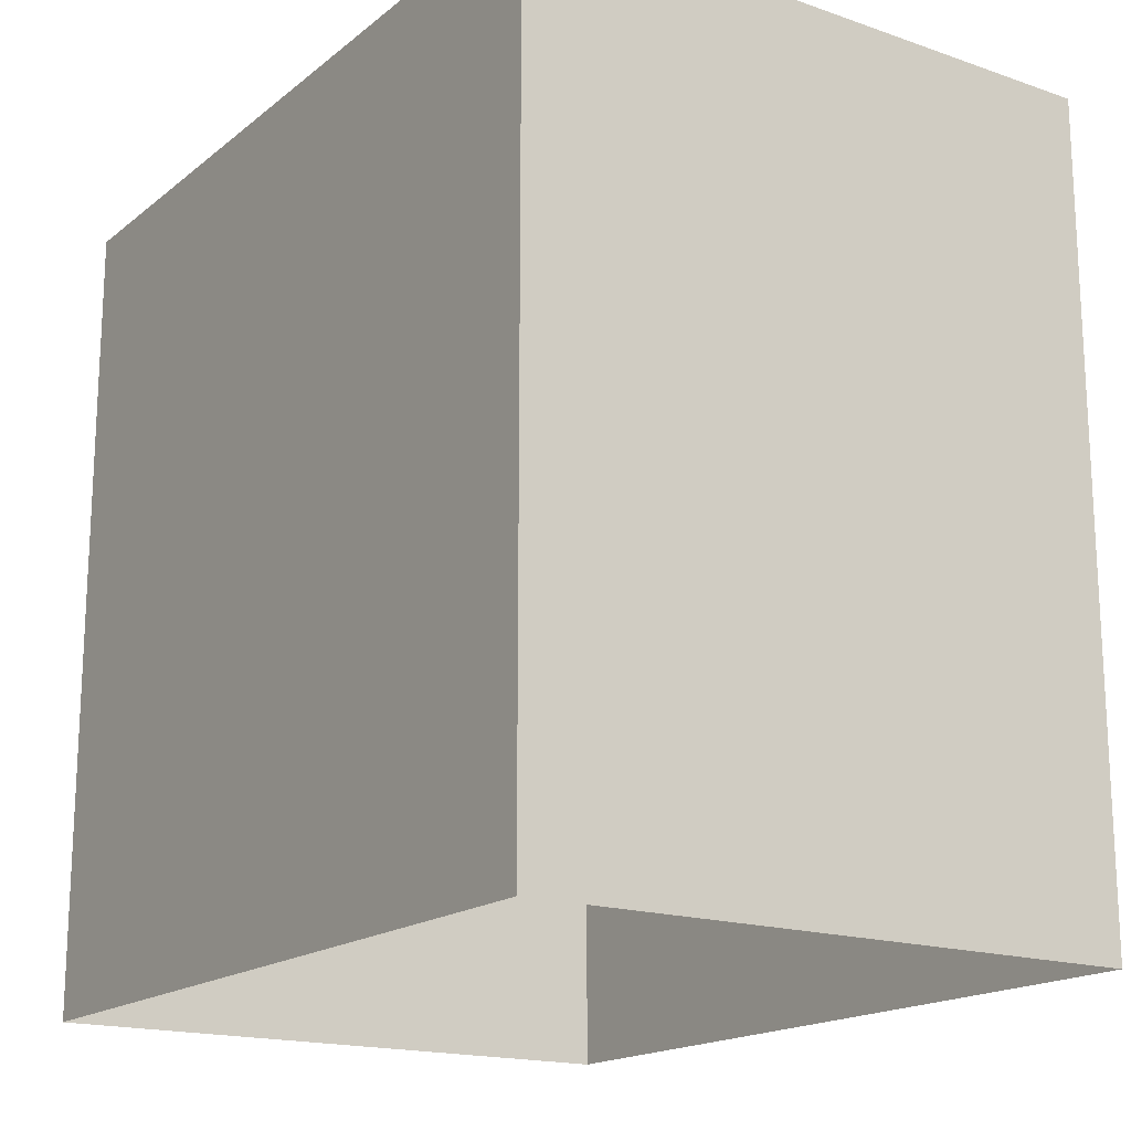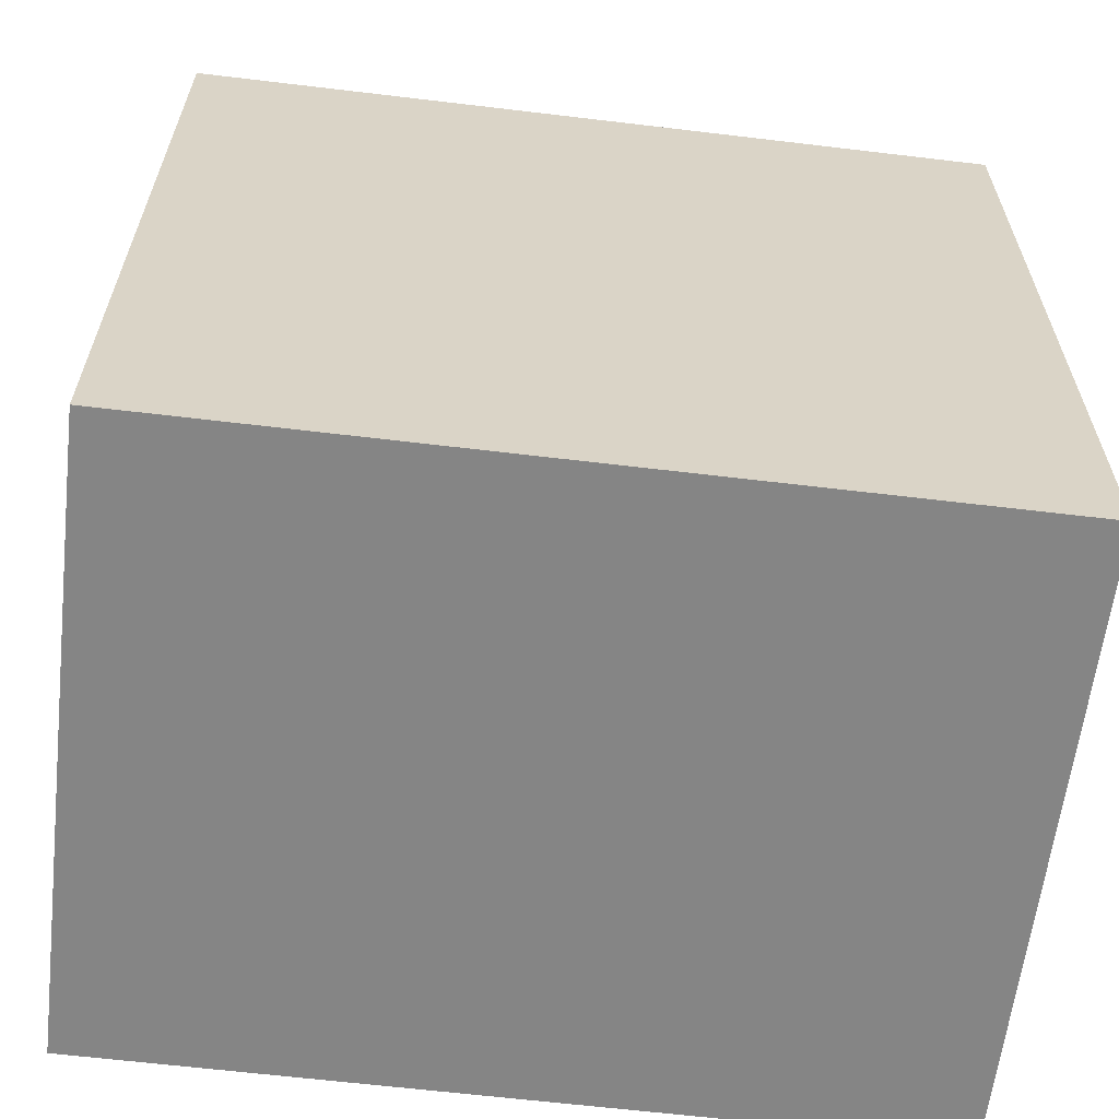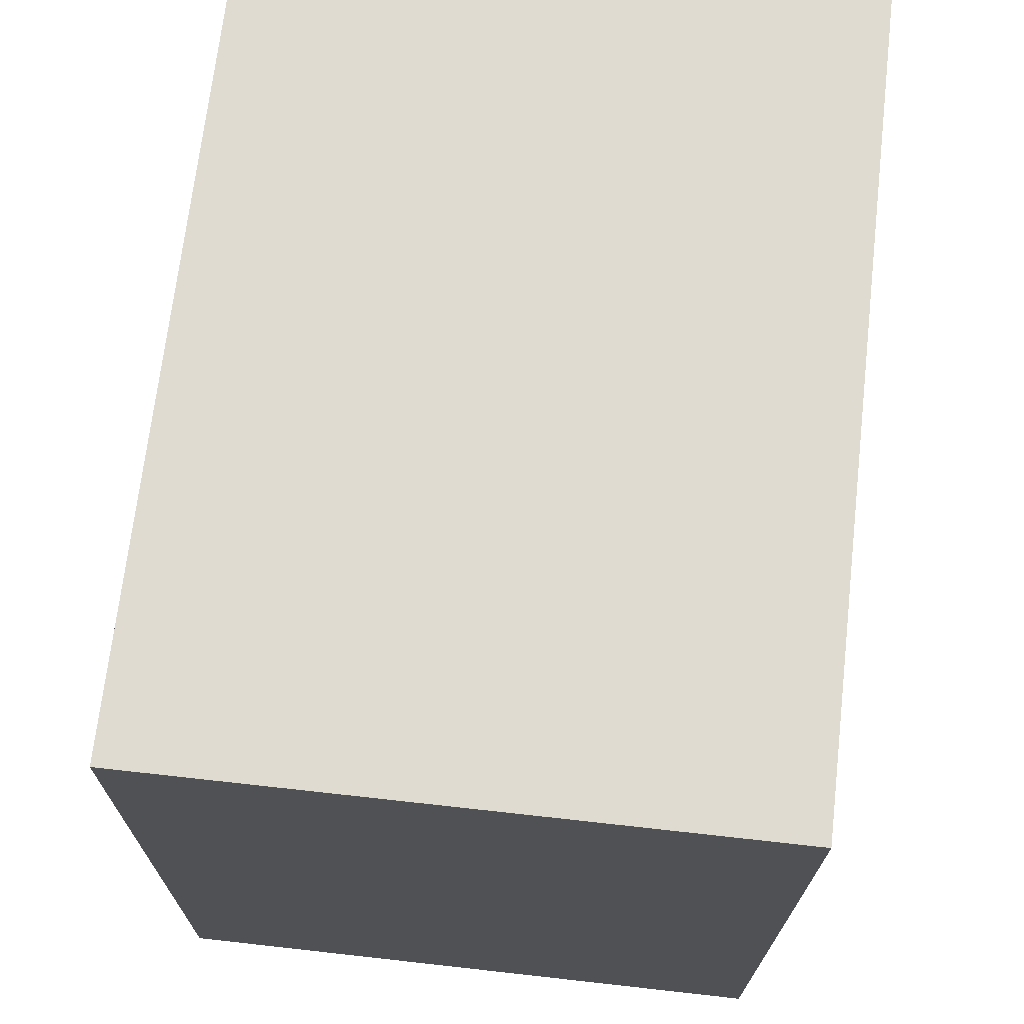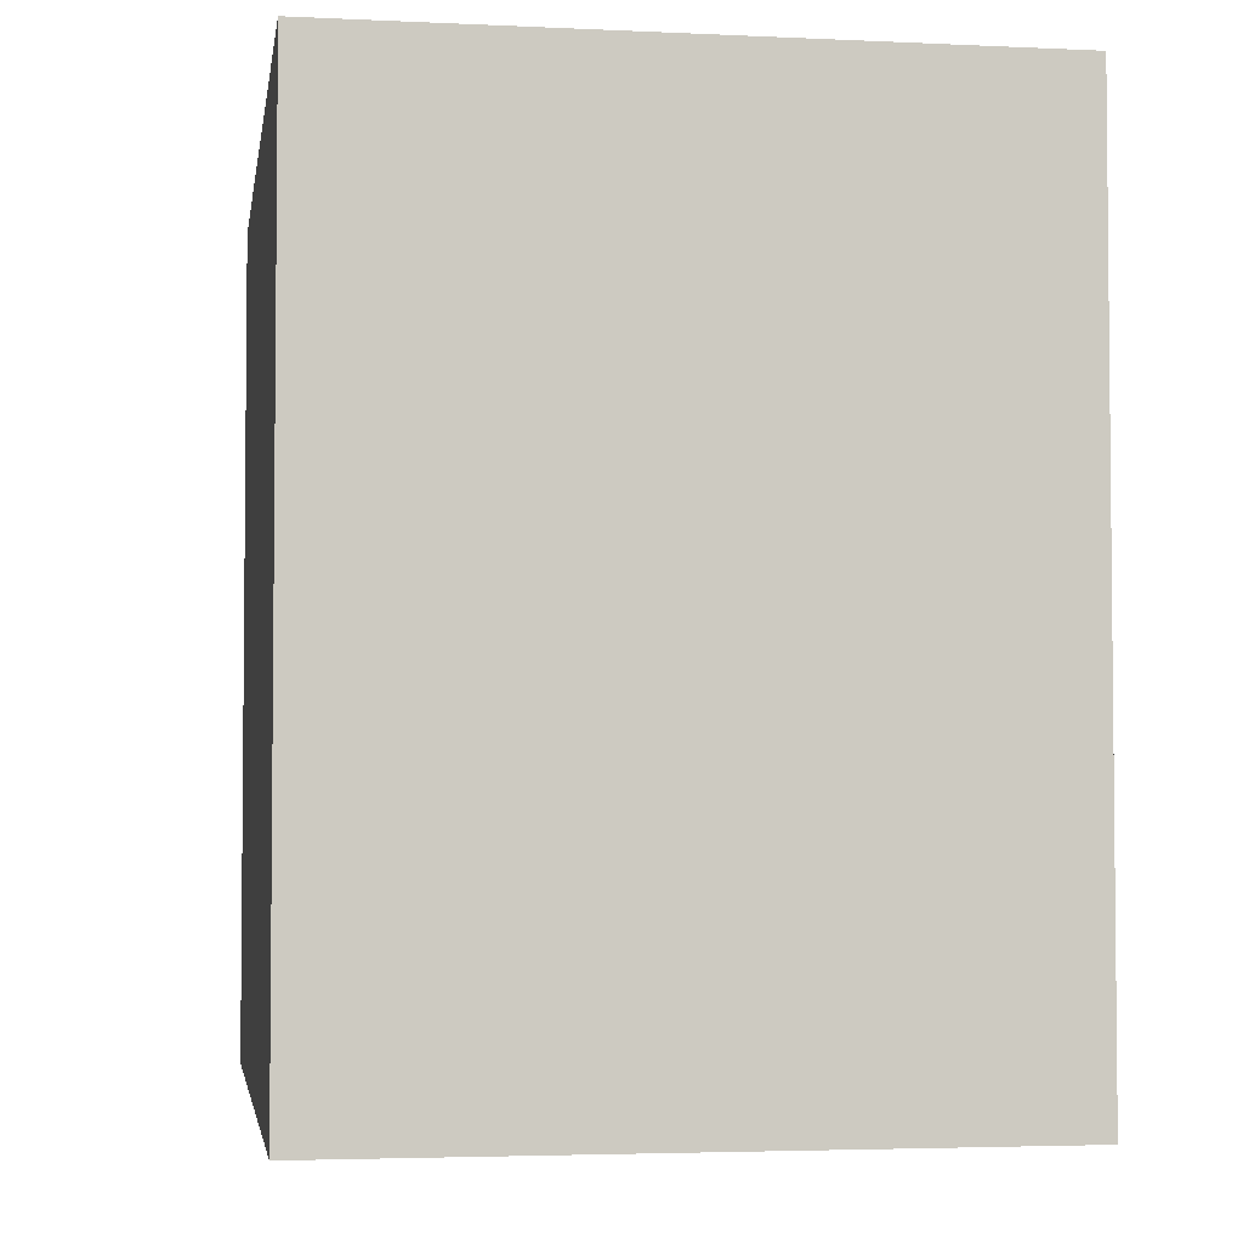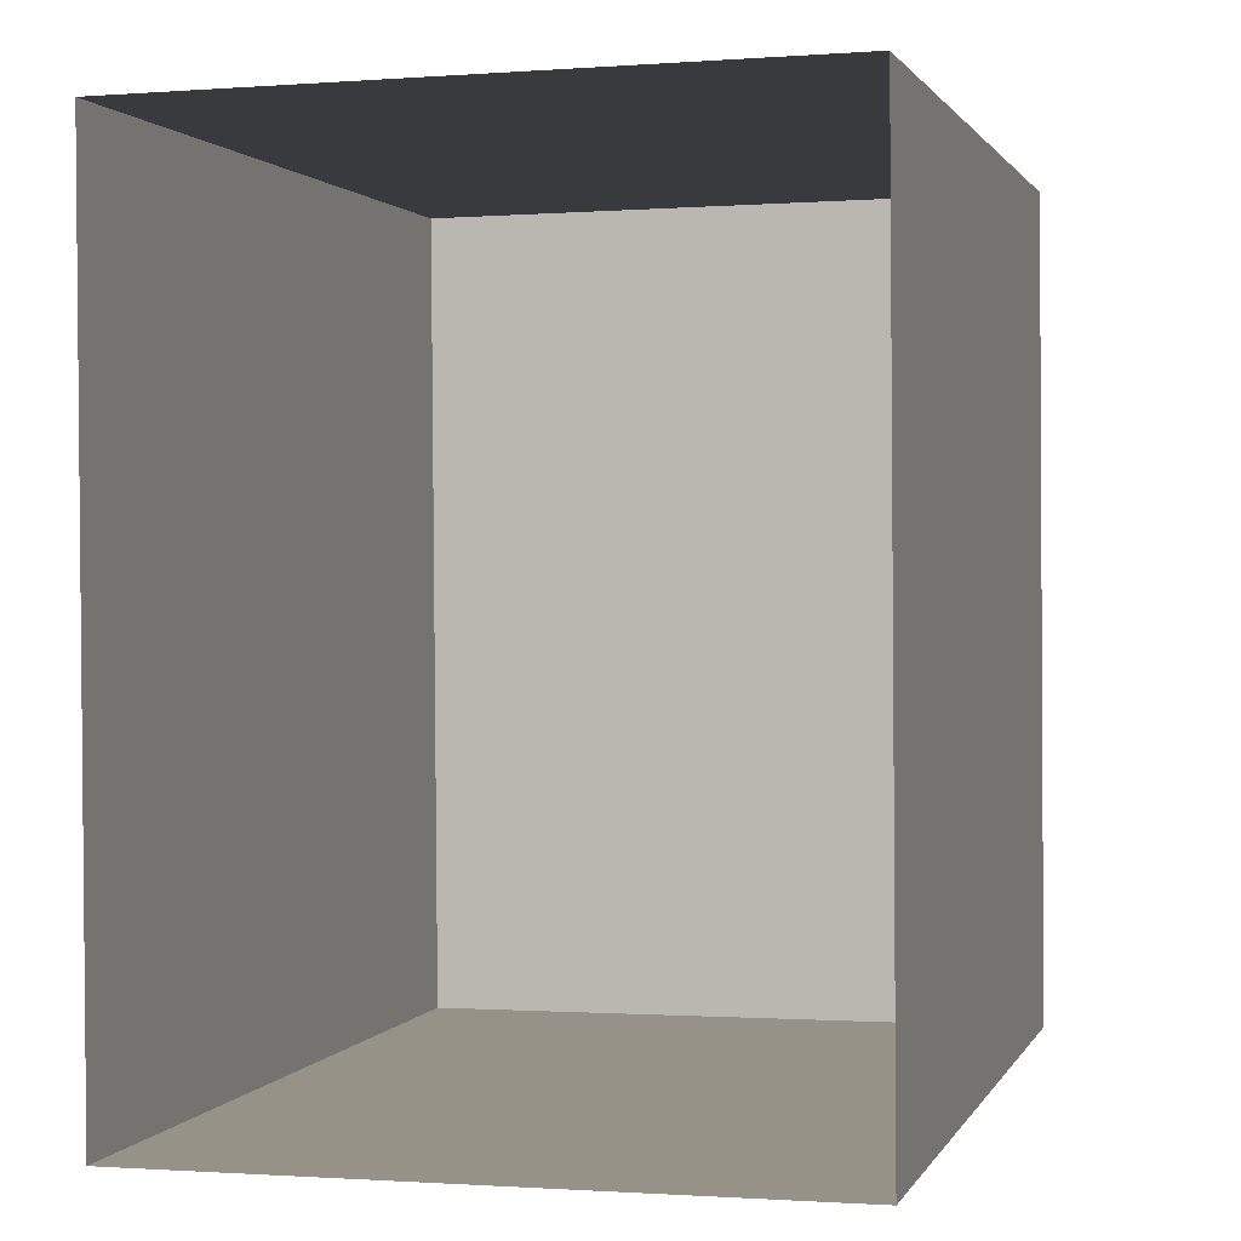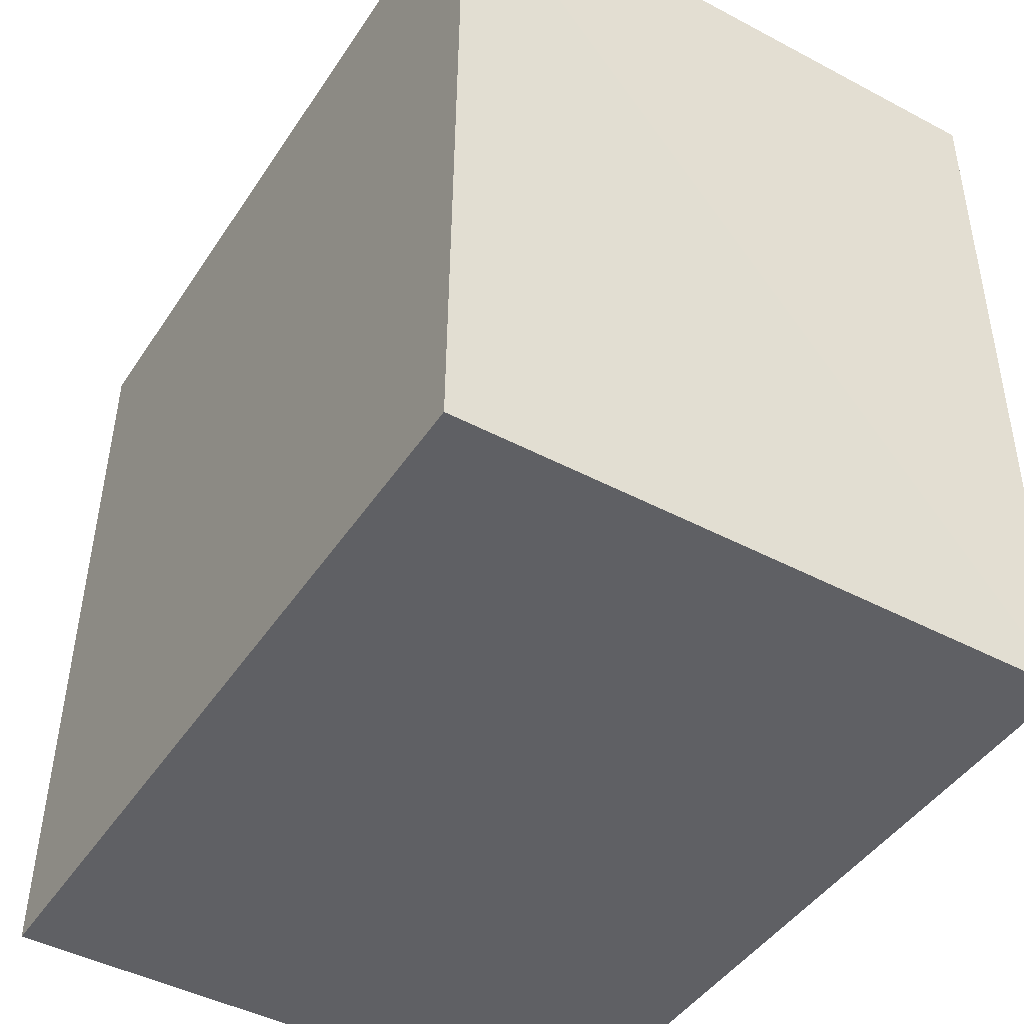
<metadata>
{"format":"obj","ext":"obj","renderer":"f3d","projection":"perspective","resolution":1024,"background":"white","views":[{"elev":-17.4,"azim":-34.4,"up":"+Z"},{"elev":-61.2,"azim":-96.8,"up":"+Y"},{"elev":70.0,"azim":6.3,"up":"+Y"},{"elev":-3.7,"azim":170.7,"up":"+Z"},{"elev":1.2,"azim":-164.5,"up":"+Y"},{"elev":-44.8,"azim":-31.4,"up":"+Y"}]}
</metadata>
<code>
v -3.728e+05 -1.038e+05 31
v -3.728e+05 -1.038e+05 31
v -3.728e+05 -1.038e+05 31
v -3.728e+05 -1.038e+05 31
v -3.728e+05 -1.038e+05 34.67
v -3.728e+05 -1.038e+05 34.67
v -3.728e+05 -1.038e+05 34.67
v -3.728e+05 -1.038e+05 34.67
f 1 2 3
f 4 1 3
f 5 6 7
f 8 5 7
f 5 2 1
f 5 8 2
f 8 3 2
f 8 7 3
f 7 4 3
f 7 6 4
f 6 1 4
f 6 5 1

</code>
